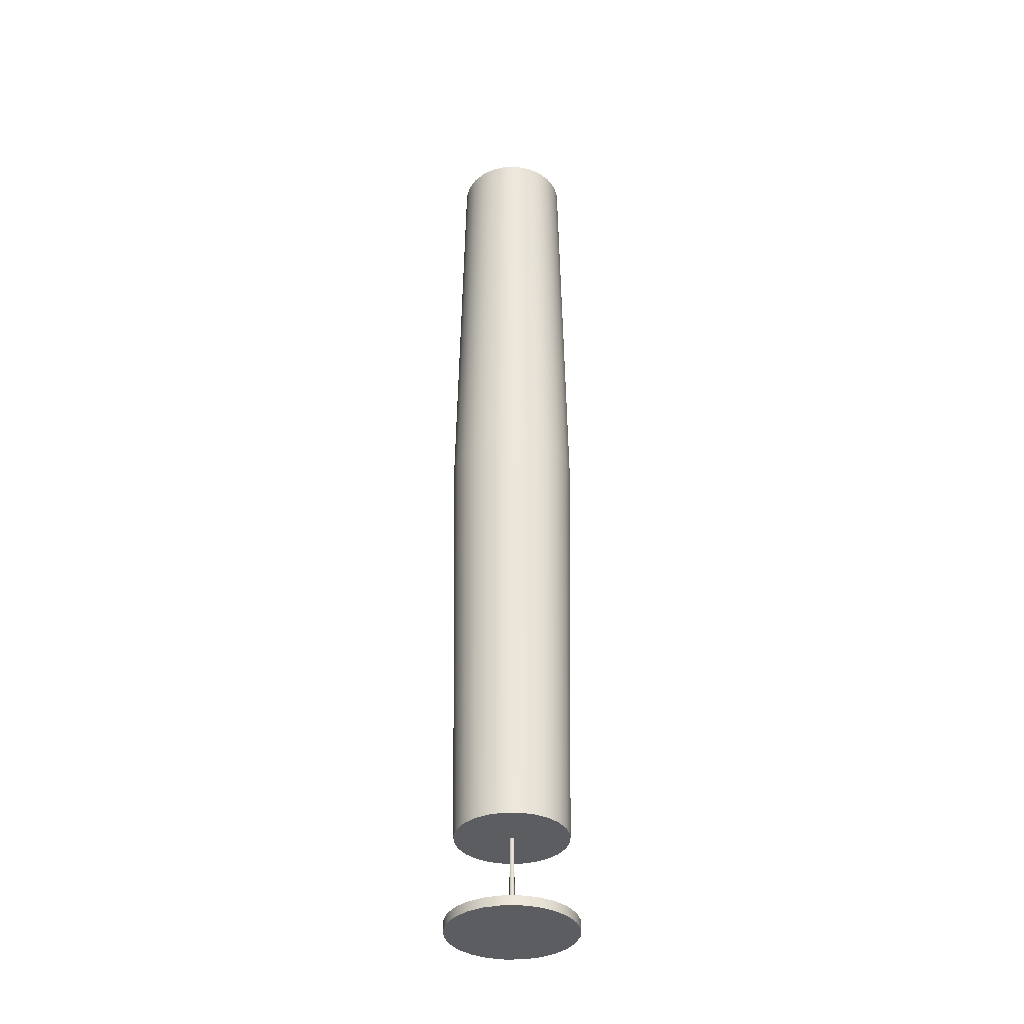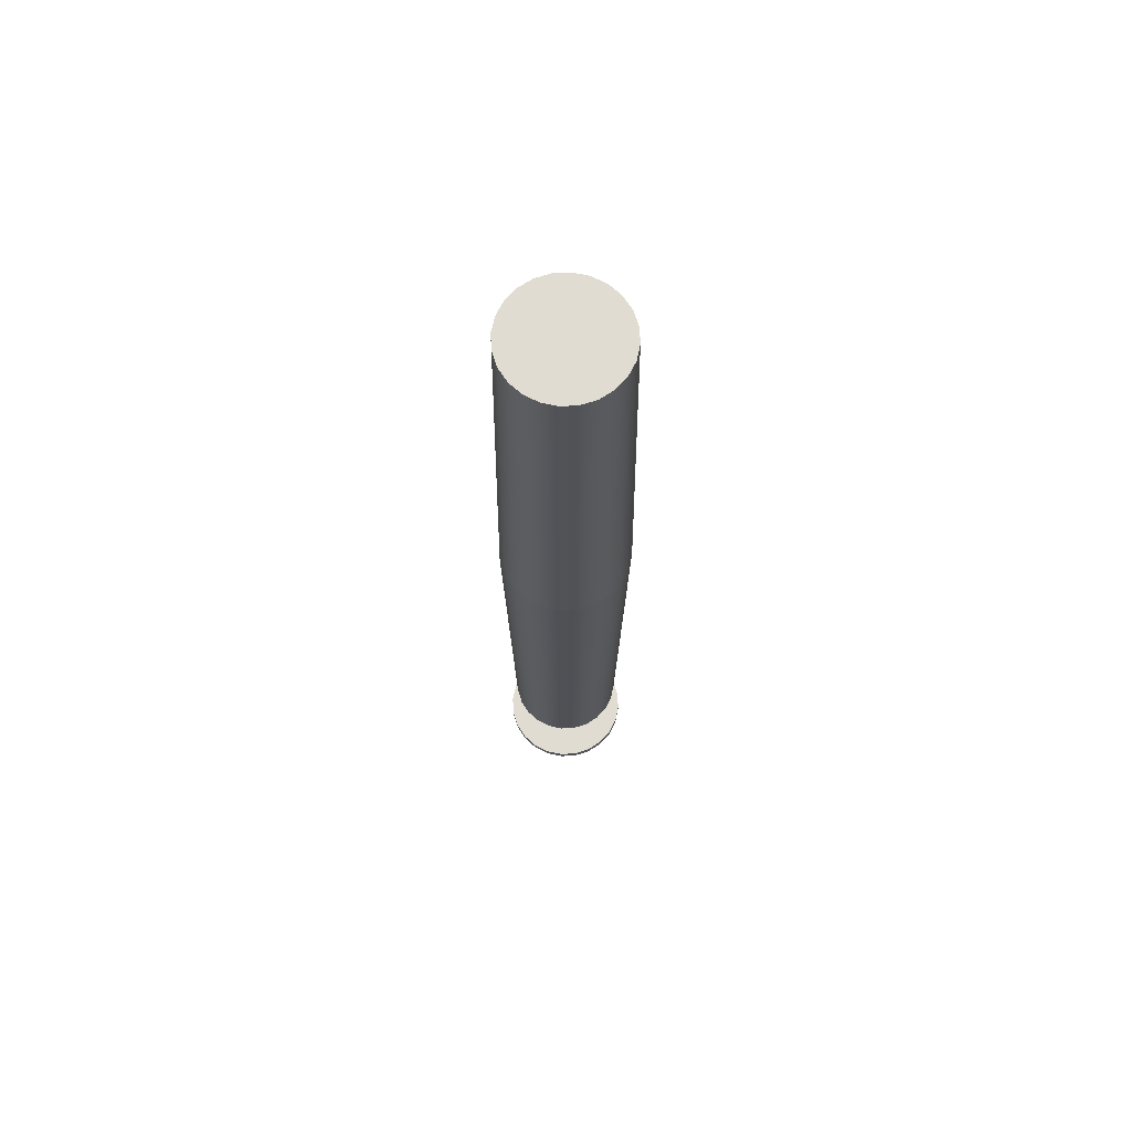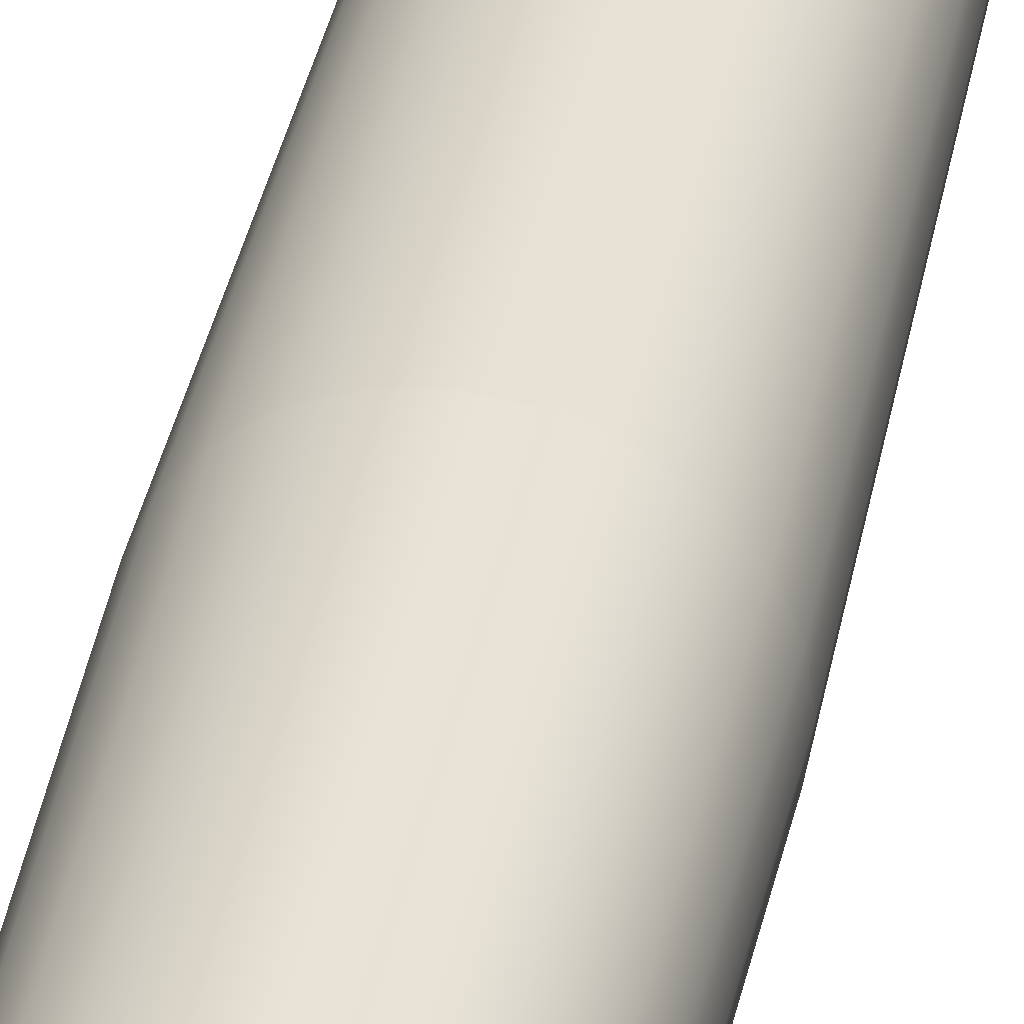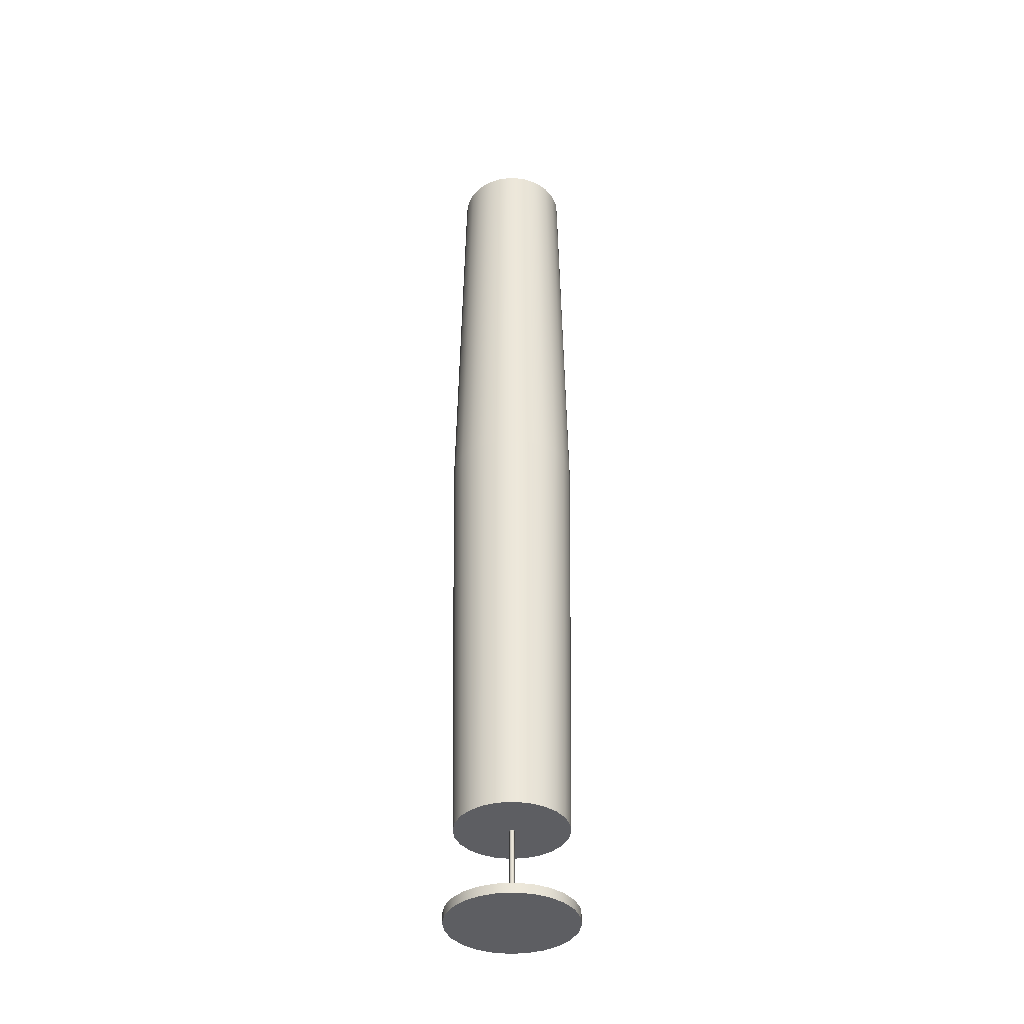
<metadata>
{"format":"obj","ext":"obj","renderer":"f3d","projection":"perspective","resolution":1024,"background":"white","views":[{"elev":-36.1,"azim":113.3,"up":"+Y"},{"elev":69.3,"azim":-175.5,"up":"+Y"},{"elev":38.4,"azim":-169.1,"up":"+Z"},{"elev":-38.5,"azim":88.0,"up":"+Y"}]}
</metadata>
<code>
v -0.05555 0.7348 -0.01489
v -0.0566 0.2919 -0.03268
v -0.06313 0.2919 -0.01691
v -0.04981 0.7348 -0.02876
v -0.04981 -0.1511 -0.02876
v -0.05751 0.7348 -0
v 0.04981 0.7348 -0.02876
v -0.04621 0.2919 -0.04621
v -0.05555 -0.1511 -0.01489
v -0.04067 -0.1511 -0.04067
v -0.06536 0.2919 -0
v 0.05555 0.7348 -0.01489
v 0.04067 0.7348 -0.04067
v -0.04067 0.7348 -0.04067
v 0.04981 -0.1511 -0.02876
v 0.04067 -0.1511 -0.04067
v -0.05555 0.7348 0.01489
v 0.05751 0.7348 -0
v 0.06313 0.2919 -0.01691
v 0.0566 0.2919 -0.03268
v -0.03268 0.2919 -0.0566
v 0.05555 -0.1511 -0.01489
v -0.05751 -0.1511 -0
v -0.02876 -0.1511 -0.04981
v -0.06313 0.2919 0.01692
v 0.06536 0.2919 -0
v 0.04621 0.2919 -0.04621
v 0.02876 0.7348 -0.04981
v -0.02876 0.7348 -0.04981
v 0 -0.1511 -0.002421
v -0.002421 -0.1511 -0
v 0.02876 -0.1511 -0.04981
v -0.04981 0.7348 0.02876
v 0.05555 0.7348 0.01489
v 0.06313 0.2919 0.01692
v 0.05751 -0.1511 -0
v 0.03268 0.2919 -0.0566
v -0.01692 0.2919 -0.06313
v -0.000626 -0.1511 -0.002338
v 0.000627 -0.1511 -0.002338
v -0.002338 -0.1511 0.000627
v -0.002338 -0.1511 -0.000627
v -0.05555 -0.1511 0.01489
v -0.01489 -0.1511 -0.05555
v -0.0566 0.2919 0.03268
v 0.05555 -0.1511 0.01489
v 0.01691 0.2919 -0.06313
v 0.01489 0.7348 -0.05555
v -0.01489 0.7348 -0.05555
v -0.00121 -0.1511 -0.002096
v 0 -0.2383 -0.002421
v 0.00121 -0.1511 -0.002096
v 0.000627 -0.2383 -0.002338
v -0.002096 -0.1511 0.00121
v -0.002338 -0.2383 0.000627
v -0.002096 -0.1511 -0.00121
v -0.002421 -0.2383 -0
v 0 -0.1511 0.00242
v 0.01489 -0.1511 -0.05555
v -0.04067 0.7348 0.04067
v 0.04981 0.7348 0.02876
v 0.0566 0.2919 0.03268
v 0.04981 -0.1511 0.02876
v 0.002421 -0.1511 -0
v 0 0.7348 -0.05751
v 0 0.2919 -0.06536
v -0.001712 -0.1511 -0.001712
v -0.000626 -0.2383 -0.002338
v 0.001711 -0.1511 -0.001712
v 0.00121 -0.2383 -0.002096
v -0.001712 -0.1511 0.001712
v -0.002096 -0.2383 0.00121
v -0.002338 -0.2383 -0.000627
v -0.000626 -0.1511 0.002338
v -0.04981 -0.1511 0.02876
v 0 -0.1511 -0.05751
v -0.04621 0.2919 0.04621
v 0.002338 -0.1511 0.000627
v 0.002338 -0.1511 -0.000627
v -0.00121 -0.2383 -0.002096
v -0.06313 -0.2383 -0.01691
v 0.06313 -0.2383 -0.01691
v 0.002096 -0.1511 -0.00121
v 0.001711 -0.2383 -0.001712
v -0.00121 -0.1511 0.002097
v -0.001712 -0.2383 0.001712
v -0.06536 -0.2383 -0
v -0.002096 -0.2383 -0.00121
v -0.000626 -0.2383 0.002338
v 0.000627 -0.1511 0.002338
v -0.03268 0.2919 0.0566
v 0.04067 0.7348 0.04067
v 0.04621 0.2919 0.04621
v 0.04067 -0.1511 0.04067
v -0.04067 -0.1511 0.04067
v 0.002096 -0.1511 0.00121
v 0.002421 -0.2383 -0
v 0.002338 -0.2383 -0.000627
v -0.001712 -0.2383 -0.001712
v -0.00121 -0.2383 0.002097
v 0 -0.2383 0.00242
v 0.00121 -0.1511 0.002097
v -0.02876 0.7348 0.04981
v 0.001711 -0.1511 0.001712
v 0.002338 -0.2383 0.000627
v 0.002096 -0.2383 -0.00121
v 0.0566 -0.2383 -0.03268
v -0.06313 -0.2479 -0.01691
v 0.000627 -0.2383 0.002338
v -0.01692 0.2919 0.06313
v -0.02876 -0.1511 0.04981
v 0.02876 0.7348 0.04981
v 0.03268 0.2919 0.0566
v 0.002096 -0.2383 0.00121
v 0.06536 -0.2383 -0
v 0.06313 -0.2479 -0.01691
v -0.0566 -0.2383 -0.03268
v -0.06536 -0.2479 -0
v -0.0566 -0.2479 -0.03268
v -0.06313 -0.2383 0.01692
v 0.00121 -0.2383 0.002097
v -0.01489 0.7348 0.05555
v 0.02876 -0.1511 0.04981
v 0.001711 -0.2383 0.001712
v 0.0566 -0.2479 -0.03268
v 0.06536 -0.2479 -0
v 0.04621 -0.2383 -0.04621
v 0 0.2919 0.06536
v -0.01489 -0.1511 0.05555
v 0.01489 0.7348 0.05555
v 0.01691 0.2919 0.06313
v -0.04621 -0.2383 -0.04621
v -0.04621 -0.2479 -0.04621
v -0.06313 -0.2479 0.01692
v 0.04621 -0.2479 -0.04621
v 0.06313 -0.2383 0.01692
v 0 0.7348 0.05751
v 0 -0.1511 0.05751
v 0.01489 -0.1511 0.05555
v 0.06313 -0.2479 0.01692
v 0.03268 -0.2383 -0.0566
v -0.0566 -0.2383 0.03268
v 0.03268 -0.2479 -0.0566
v -0.03268 -0.2383 -0.0566
v -0.0566 -0.2479 0.03268
v 0.0566 -0.2383 0.03268
v 0.0566 -0.2479 0.03268
v 0.01691 -0.2479 -0.06313
v 0.01691 -0.2383 -0.06313
v -0.03268 -0.2479 -0.0566
v -0.04621 -0.2383 0.04621
v -0.01692 -0.2383 -0.06313
v -0.04621 -0.2479 0.04621
v 0.04621 -0.2383 0.04621
v 0.04621 -0.2479 0.04621
v 0 -0.2479 -0.06536
v -0.01692 -0.2479 -0.06313
v 0 -0.2383 -0.06536
v -0.03268 -0.2479 0.0566
v -0.03268 -0.2383 0.0566
v 0.03268 -0.2383 0.0566
v -0.01692 -0.2479 0.06313
v 0.03268 -0.2479 0.0566
v -0.01692 -0.2383 0.06313
v 0.01691 -0.2383 0.06313
v 0 -0.2479 0.06536
v 0.01691 -0.2479 0.06313
v 0 -0.2383 0.06536
g mesh1_mesh1-geometry
f 1 2 3
f 2 1 4
f 3 2 1
f 4 1 2
f 5 3 2
f 2 3 5
f 3 6 1
f 1 6 3
f 1 7 4
f 4 7 1
f 4 8 2
f 2 8 4
f 3 5 9
f 9 5 3
f 2 10 5
f 5 10 2
f 6 3 11
f 11 3 6
f 6 12 1
f 1 12 6
f 1 12 7
f 7 12 1
f 4 7 13
f 13 7 4
f 8 4 14
f 14 4 8
f 10 2 8
f 8 2 10
f 15 9 5
f 5 9 15
f 9 11 3
f 3 11 9
f 16 5 10
f 10 5 16
f 11 17 6
f 6 17 11
f 6 18 12
f 12 18 6
f 19 7 12
f 12 7 19
f 20 13 7
f 7 13 20
f 4 13 14
f 14 13 4
f 14 21 8
f 8 21 14
f 21 10 8
f 8 10 21
f 22 9 15
f 15 9 22
f 15 5 16
f 16 5 15
f 11 9 23
f 23 9 11
f 16 10 24
f 24 10 16
f 17 11 25
f 25 11 17
f 17 18 6
f 6 18 17
f 26 12 18
f 18 12 26
f 7 19 20
f 20 19 7
f 12 26 19
f 19 26 12
f 13 20 27
f 27 20 13
f 14 13 28
f 28 13 14
f 21 14 29
f 29 14 21
f 10 21 24
f 24 21 10
f 30 9 22
f 22 9 30
f 20 22 15
f 15 22 20
f 27 15 16
f 16 15 27
f 31 23 9
f 9 23 31
f 23 25 11
f 11 25 23
f 16 24 32
f 32 24 16
f 25 33 17
f 17 33 25
f 17 34 18
f 18 34 17
f 18 35 26
f 26 35 18
f 22 20 19
f 19 20 22
f 36 19 26
f 26 19 36
f 15 27 20
f 20 27 15
f 37 13 27
f 27 13 37
f 13 37 28
f 28 37 13
f 14 28 29
f 29 28 14
f 29 38 21
f 21 38 29
f 38 24 21
f 21 24 38
f 39 9 30
f 30 9 39
f 22 40 30
f 30 40 22
f 16 37 27
f 27 37 16
f 41 23 31
f 31 23 41
f 31 9 42
f 42 9 31
f 25 23 43
f 43 23 25
f 32 24 44
f 44 24 32
f 37 16 32
f 32 16 37
f 33 25 45
f 45 25 33
f 33 34 17
f 17 34 33
f 35 18 34
f 34 18 35
f 46 26 35
f 35 26 46
f 19 36 22
f 22 36 19
f 26 46 36
f 36 46 26
f 47 28 37
f 37 28 47
f 29 28 48
f 48 28 29
f 38 29 49
f 49 29 38
f 24 38 44
f 44 38 24
f 50 9 39
f 39 9 50
f 39 51 30
f 30 51 39
f 22 52 40
f 40 52 22
f 30 53 40
f 40 53 30
f 54 23 41
f 41 23 54
f 55 31 41
f 41 31 55
f 42 9 56
f 56 9 42
f 57 42 31
f 31 42 57
f 23 58 43
f 43 58 23
f 43 45 25
f 25 45 43
f 32 44 59
f 59 44 32
f 32 47 37
f 37 47 32
f 45 60 33
f 33 60 45
f 33 61 34
f 34 61 33
f 34 62 35
f 35 62 34
f 35 63 46
f 46 63 35
f 36 64 22
f 22 64 36
f 46 43 36
f 36 43 46
f 28 47 48
f 48 47 28
f 29 48 49
f 49 48 29
f 65 38 49
f 49 38 65
f 66 44 38
f 38 44 66
f 67 9 50
f 50 9 67
f 50 68 39
f 39 68 50
f 51 39 68
f 68 39 51
f 53 30 51
f 51 30 53
f 22 69 52
f 52 69 22
f 40 70 52
f 52 70 40
f 70 40 53
f 53 40 70
f 71 23 54
f 54 23 71
f 72 41 54
f 54 41 72
f 31 55 57
f 57 55 31
f 41 72 55
f 55 72 41
f 56 9 67
f 67 9 56
f 73 56 42
f 42 56 73
f 42 57 73
f 73 57 42
f 58 23 74
f 74 23 58
f 36 43 58
f 58 43 36
f 45 43 75
f 75 43 45
f 59 44 76
f 76 44 59
f 47 32 59
f 59 32 47
f 60 45 77
f 77 45 60
f 60 61 33
f 33 61 60
f 62 34 61
f 61 34 62
f 63 35 62
f 62 35 63
f 63 75 46
f 46 75 63
f 36 78 64
f 64 78 36
f 22 64 79
f 79 64 22
f 46 75 43
f 43 75 46
f 66 48 47
f 47 48 66
f 49 48 65
f 65 48 49
f 38 65 66
f 66 65 38
f 44 66 76
f 76 66 44
f 67 80 50
f 50 80 67
f 68 50 80
f 80 50 68
f 81 68 51
f 51 68 81
f 53 82 51
f 51 82 53
f 22 83 69
f 69 83 22
f 52 84 69
f 69 84 52
f 84 52 70
f 70 52 84
f 70 82 53
f 53 82 70
f 85 23 71
f 71 23 85
f 86 54 71
f 71 54 86
f 54 86 72
f 72 86 54
f 87 55 57
f 57 55 87
f 87 72 55
f 55 72 87
f 88 67 56
f 56 67 88
f 56 73 88
f 88 73 56
f 87 57 73
f 73 57 87
f 74 23 85
f 85 23 74
f 58 89 74
f 74 89 58
f 36 58 90
f 90 58 36
f 75 77 45
f 45 77 75
f 66 59 76
f 76 59 66
f 59 66 47
f 47 66 59
f 91 60 77
f 77 60 91
f 60 92 61
f 61 92 60
f 61 93 62
f 62 93 61
f 62 94 63
f 63 94 62
f 63 95 75
f 75 95 63
f 36 96 78
f 78 96 36
f 97 78 64
f 64 78 97
f 98 64 79
f 79 64 98
f 22 79 83
f 83 79 22
f 48 66 65
f 65 66 48
f 80 67 99
f 99 67 80
f 81 80 68
f 68 80 81
f 81 51 82
f 82 51 81
f 84 83 69
f 69 83 84
f 84 82 70
f 70 82 84
f 85 86 71
f 71 86 85
f 87 86 72
f 72 86 87
f 67 88 99
f 99 88 67
f 81 73 88
f 88 73 81
f 87 73 81
f 81 73 87
f 74 100 85
f 85 100 74
f 89 58 101
f 101 58 89
f 100 74 89
f 89 74 100
f 90 101 58
f 58 101 90
f 36 90 102
f 102 90 36
f 77 75 95
f 95 75 77
f 60 91 103
f 103 91 60
f 95 91 77
f 77 91 95
f 103 92 60
f 60 92 103
f 93 61 92
f 92 61 93
f 94 62 93
f 93 62 94
f 94 95 63
f 63 95 94
f 36 104 96
f 96 104 36
f 105 96 78
f 78 96 105
f 78 97 105
f 105 97 78
f 64 98 97
f 97 98 64
f 79 106 98
f 98 106 79
f 106 79 83
f 83 79 106
f 81 99 80
f 80 99 81
f 81 82 107
f 107 82 81
f 83 84 106
f 106 84 83
f 106 82 84
f 84 82 106
f 86 85 100
f 100 85 86
f 87 100 86
f 86 100 87
f 81 88 99
f 99 88 81
f 108 87 81
f 81 87 108
f 87 101 89
f 89 101 87
f 87 89 100
f 100 89 87
f 101 90 109
f 109 90 101
f 102 109 90
f 90 109 102
f 36 102 104
f 104 102 36
f 110 103 91
f 91 103 110
f 91 95 111
f 111 95 91
f 103 112 92
f 92 112 103
f 92 113 93
f 93 113 92
f 113 94 93
f 93 94 113
f 94 111 95
f 95 111 94
f 114 104 96
f 96 104 114
f 96 105 114
f 114 105 96
f 105 115 97
f 97 115 105
f 97 82 98
f 98 82 97
f 98 82 106
f 106 82 98
f 116 107 82
f 82 107 116
f 81 107 117
f 117 107 81
f 87 108 118
f 118 108 87
f 81 119 108
f 108 119 81
f 101 87 120
f 120 87 101
f 101 115 109
f 109 115 101
f 109 102 121
f 121 102 109
f 104 121 102
f 102 121 104
f 103 110 122
f 122 110 103
f 111 110 91
f 91 110 111
f 122 112 103
f 103 112 122
f 113 92 112
f 112 92 113
f 94 113 123
f 123 113 94
f 123 111 94
f 94 111 123
f 104 114 124
f 124 114 104
f 114 115 105
f 105 115 114
f 97 115 82
f 82 115 97
f 107 116 125
f 125 116 107
f 82 126 116
f 116 126 82
f 117 107 127
f 127 107 117
f 119 81 117
f 117 81 119
f 116 118 108
f 108 118 116
f 118 120 87
f 87 120 118
f 125 108 119
f 119 108 125
f 120 115 101
f 101 115 120
f 109 115 121
f 121 115 109
f 121 104 124
f 124 104 121
f 128 122 110
f 110 122 128
f 110 111 129
f 129 111 110
f 122 130 112
f 112 130 122
f 112 131 113
f 113 131 112
f 131 123 113
f 113 123 131
f 123 129 111
f 111 129 123
f 124 115 114
f 114 115 124
f 126 82 115
f 115 82 126
f 116 108 125
f 125 108 116
f 125 127 107
f 107 127 125
f 126 118 116
f 116 118 126
f 117 127 132
f 132 127 117
f 117 133 119
f 119 133 117
f 120 118 134
f 134 118 120
f 125 119 135
f 135 119 125
f 120 136 115
f 115 136 120
f 121 115 124
f 124 115 121
f 122 128 137
f 137 128 122
f 110 138 128
f 128 138 110
f 138 110 129
f 129 110 138
f 130 122 137
f 137 122 130
f 131 112 130
f 130 112 131
f 123 131 139
f 139 131 123
f 139 129 123
f 123 129 139
f 115 140 126
f 126 140 115
f 127 125 135
f 135 125 127
f 126 134 118
f 118 134 126
f 132 127 141
f 141 127 132
f 133 117 132
f 132 117 133
f 135 119 133
f 133 119 135
f 134 142 120
f 120 142 134
f 142 136 120
f 120 136 142
f 140 115 136
f 136 115 140
f 128 130 137
f 137 130 128
f 139 128 138
f 138 128 139
f 129 139 138
f 138 139 129
f 130 128 131
f 131 128 130
f 128 139 131
f 131 139 128
f 140 134 126
f 126 134 140
f 143 127 135
f 135 127 143
f 127 143 141
f 141 143 127
f 132 141 144
f 144 141 132
f 144 133 132
f 132 133 144
f 135 133 143
f 143 133 135
f 142 134 145
f 145 134 142
f 142 146 136
f 136 146 142
f 136 147 140
f 140 147 136
f 140 145 134
f 134 145 140
f 148 141 143
f 143 141 148
f 144 141 149
f 149 141 144
f 133 144 150
f 150 144 133
f 143 133 150
f 150 133 143
f 145 151 142
f 142 151 145
f 151 146 142
f 142 146 151
f 147 136 146
f 146 136 147
f 147 145 140
f 140 145 147
f 141 148 149
f 149 148 141
f 143 150 148
f 148 150 143
f 144 149 152
f 152 149 144
f 152 150 144
f 144 150 152
f 151 145 153
f 153 145 151
f 151 154 146
f 146 154 151
f 146 155 147
f 147 155 146
f 147 153 145
f 145 153 147
f 156 149 148
f 148 149 156
f 148 150 157
f 157 150 148
f 152 149 158
f 158 149 152
f 150 152 157
f 157 152 150
f 159 151 153
f 153 151 159
f 160 154 151
f 151 154 160
f 155 146 154
f 154 146 155
f 155 153 147
f 147 153 155
f 149 156 158
f 158 156 149
f 148 157 156
f 156 157 148
f 158 157 152
f 152 157 158
f 151 159 160
f 160 159 151
f 155 159 153
f 153 159 155
f 160 161 154
f 154 161 160
f 161 155 154
f 154 155 161
f 157 158 156
f 156 158 157
f 162 160 159
f 159 160 162
f 163 159 155
f 155 159 163
f 164 161 160
f 160 161 164
f 155 161 163
f 163 161 155
f 160 162 164
f 164 162 160
f 163 162 159
f 159 162 163
f 164 165 161
f 161 165 164
f 165 163 161
f 161 163 165
f 166 164 162
f 162 164 166
f 167 162 163
f 163 162 167
f 165 164 168
f 168 164 165
f 163 165 167
f 167 165 163
f 164 166 168
f 168 166 164
f 162 167 166
f 166 167 162
f 168 167 165
f 165 167 168
f 167 168 166
f 166 168 167
g mesh2_mesh2-geometry
l 140 126
l 147 140
l 126 116
l 155 147
l 116 125
l 163 155
l 125 135
l 167 163
l 135 143
l 166 167
l 143 148
l 162 166
l 148 156
l 159 162
l 156 157
l 153 159
l 157 150
l 145 153
l 150 133
l 134 145
l 133 119
l 118 134
l 119 108
l 108 118
g mesh3_mesh3-geometry
l 65 49
l 48 65
l 49 29
l 28 48
l 29 14
l 13 28
l 14 4
l 7 13
l 4 1
l 12 7
l 1 6
l 18 12
l 6 17
l 34 18
l 17 33
l 61 34
l 33 60
l 92 61
l 60 103
l 112 92
l 103 122
l 130 112
l 122 137
l 137 130
g mesh4_mesh4-geometry
l 129 138
l 111 129
l 138 139
l 95 111
l 139 123
l 75 95
l 123 94
l 43 75
l 94 63
l 23 43
l 63 46
l 9 23
l 46 36
l 5 9
l 36 22
l 10 5
l 22 15
l 24 10
l 15 16
l 44 24
l 16 32
l 76 44
l 32 59
l 59 76
g mesh5_mesh5-geometry
l 102 104
l 90 102
l 104 96
l 58 90
l 96 78
l 74 58
l 78 64
l 85 74
l 64 79
l 71 85
l 79 83
l 54 71
l 83 69
l 41 54
l 69 52
l 31 41
l 52 40
l 42 31
l 40 30
l 56 42
l 30 39
l 67 56
l 39 50
l 50 67
g mesh6_mesh6-geometry
l 100 89
l 86 100
l 89 101
l 72 86
l 101 109
l 55 72
l 109 121
l 57 55
l 121 124
l 73 57
l 124 114
l 88 73
l 114 105
l 99 88
l 105 97
l 80 99
l 97 98
l 68 80
l 98 106
l 51 68
l 106 84
l 53 51
l 84 70
l 70 53
g mesh7_mesh7-geometry
l 117 81
l 132 117
l 81 87
l 144 132
l 87 120
l 152 144
l 120 142
l 158 152
l 142 151
l 149 158
l 151 160
l 141 149
l 160 164
l 127 141
l 164 168
l 107 127
l 168 165
l 82 107
l 165 161
l 115 82
l 161 154
l 136 115
l 154 146
l 146 136

</code>
